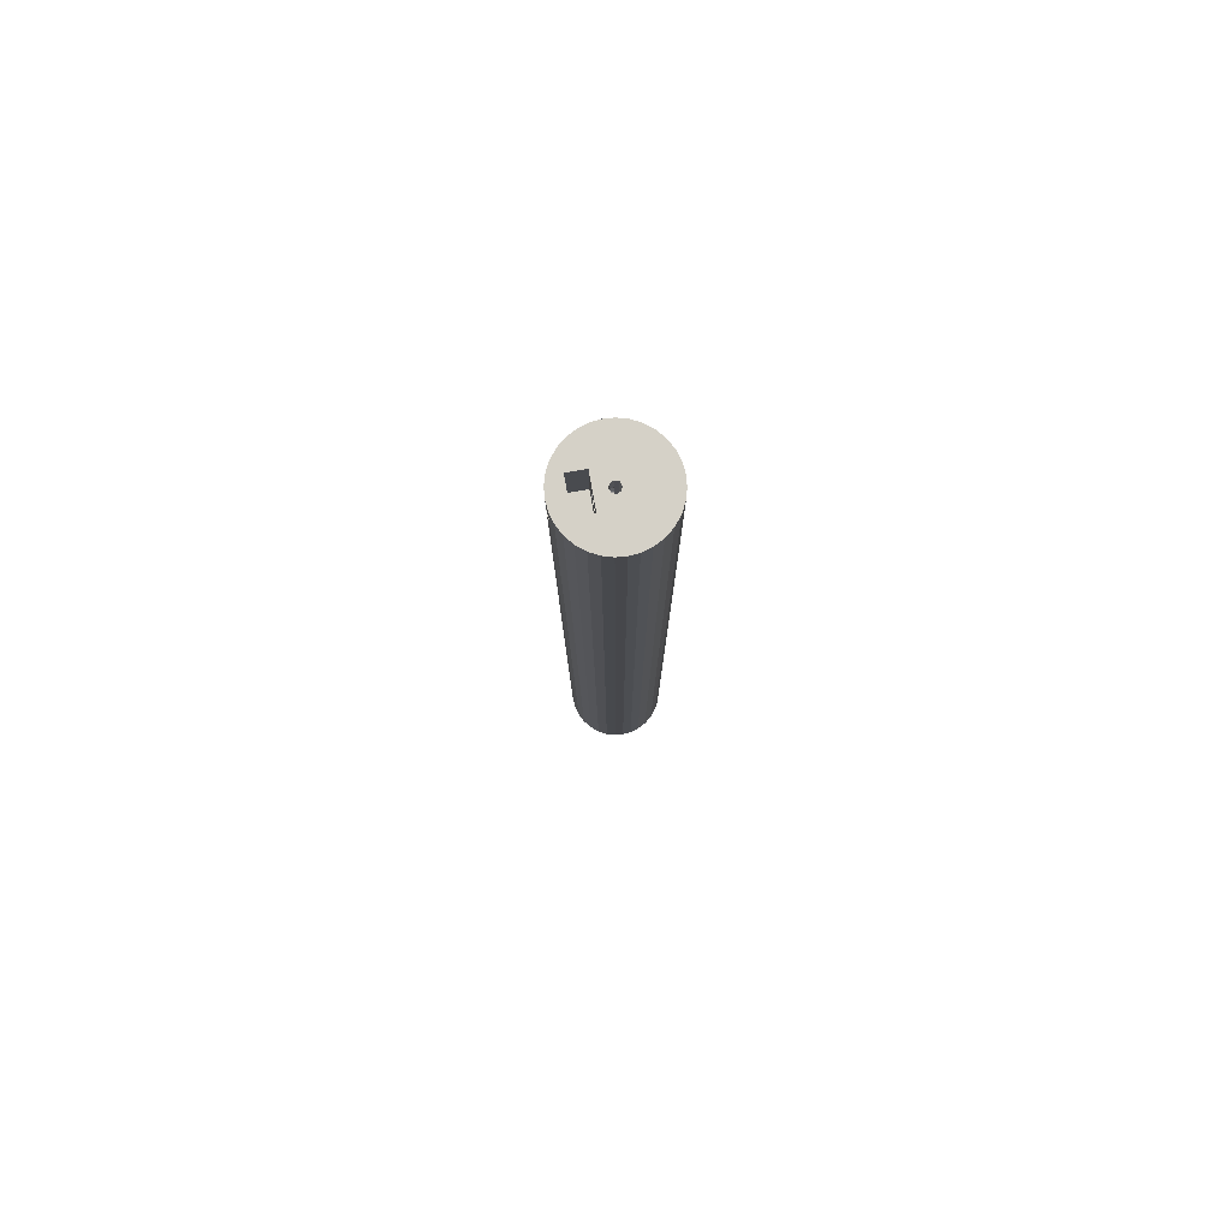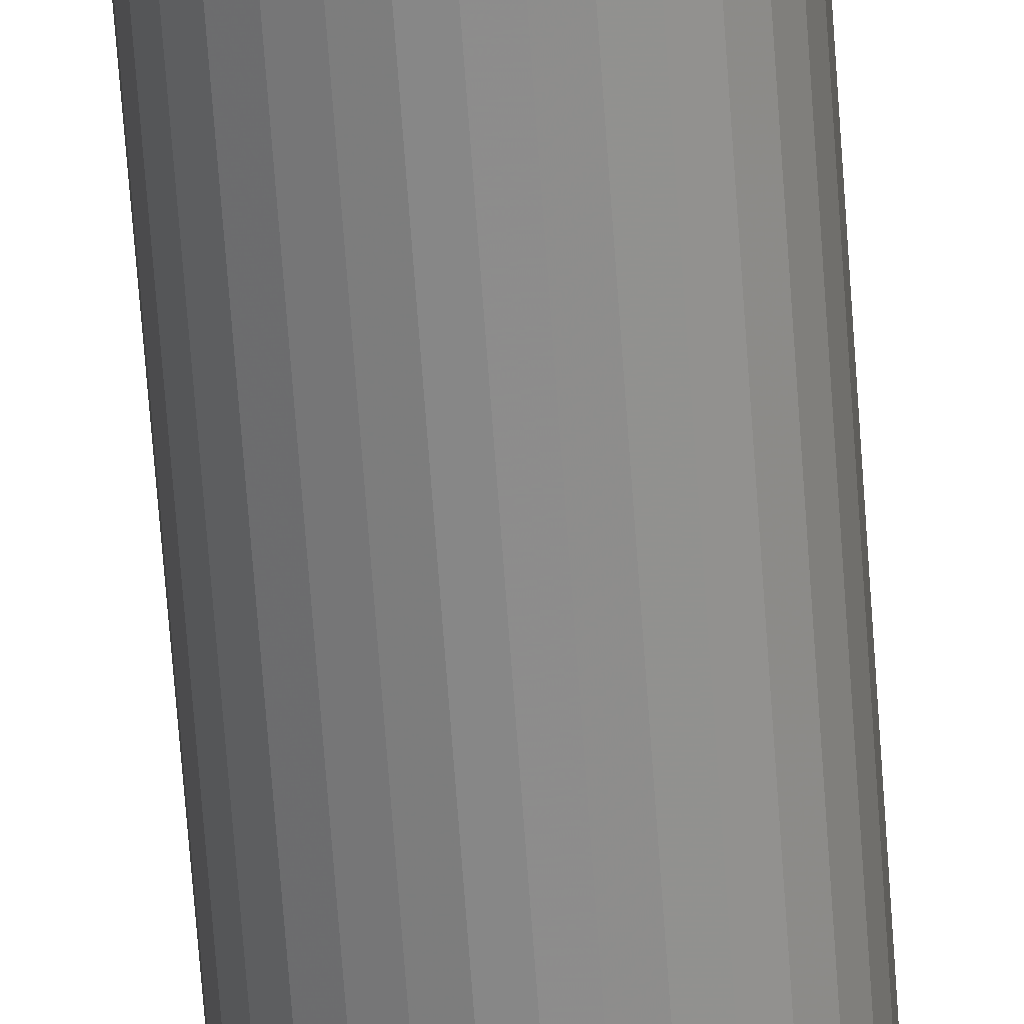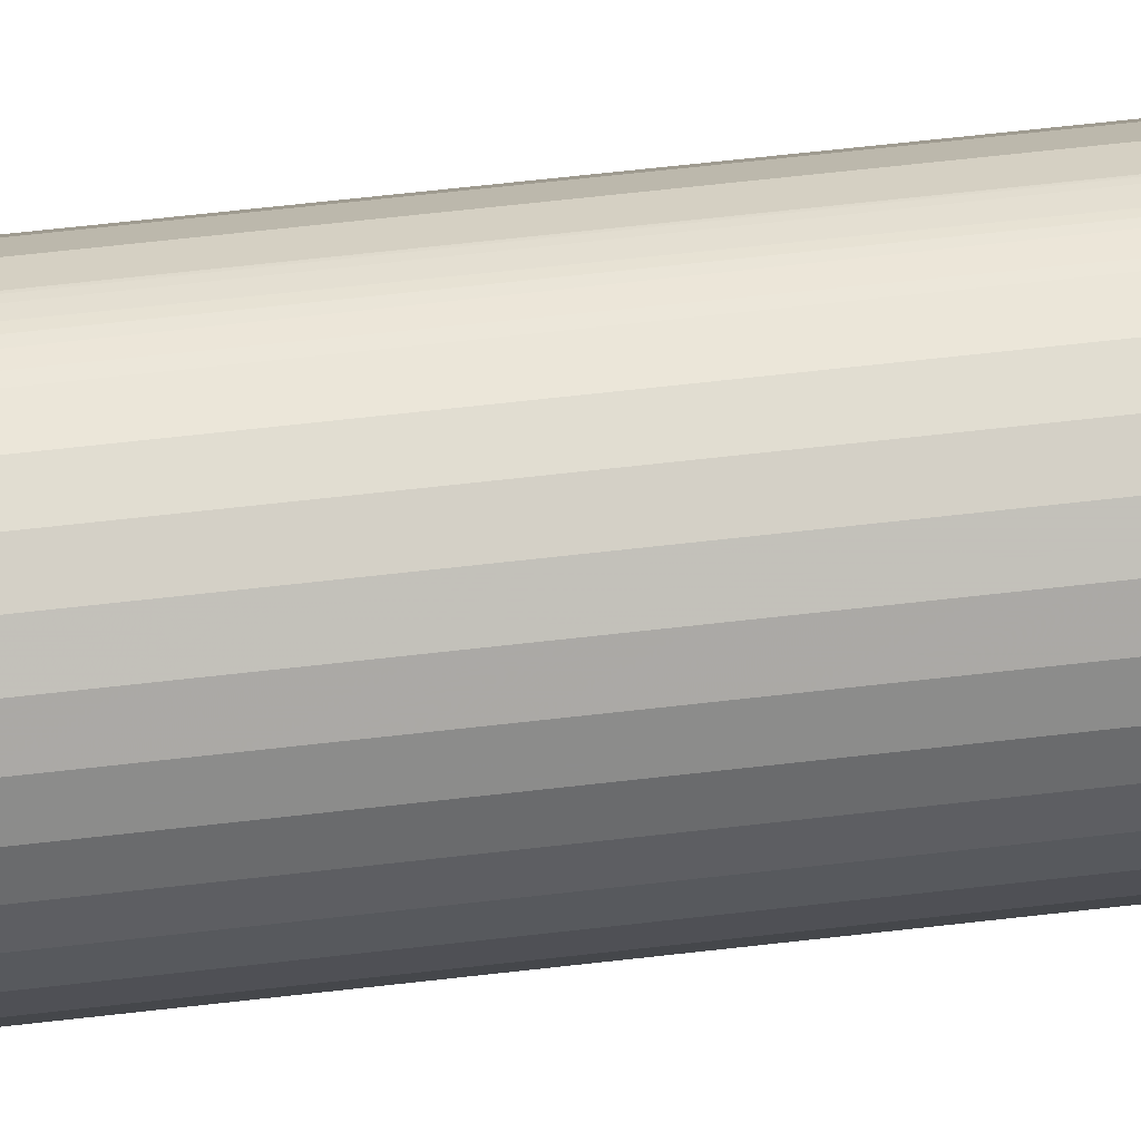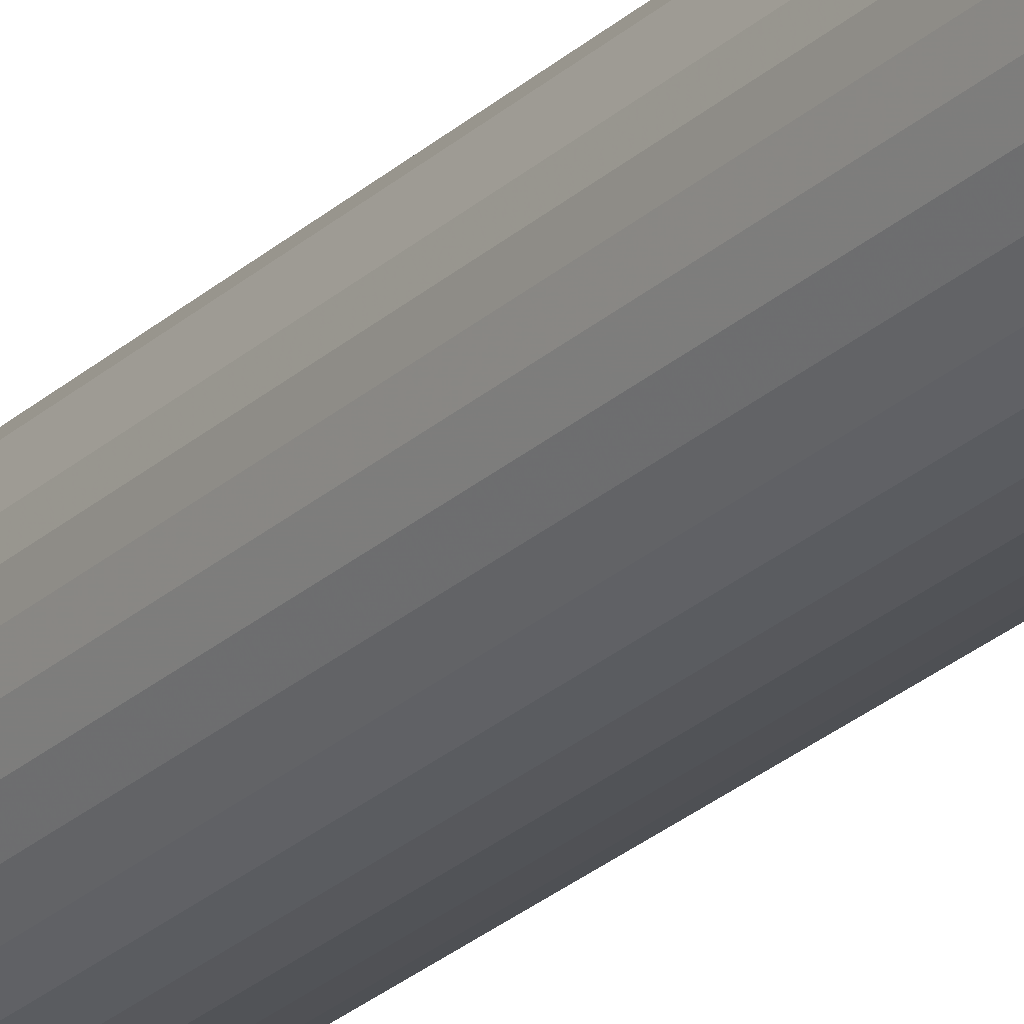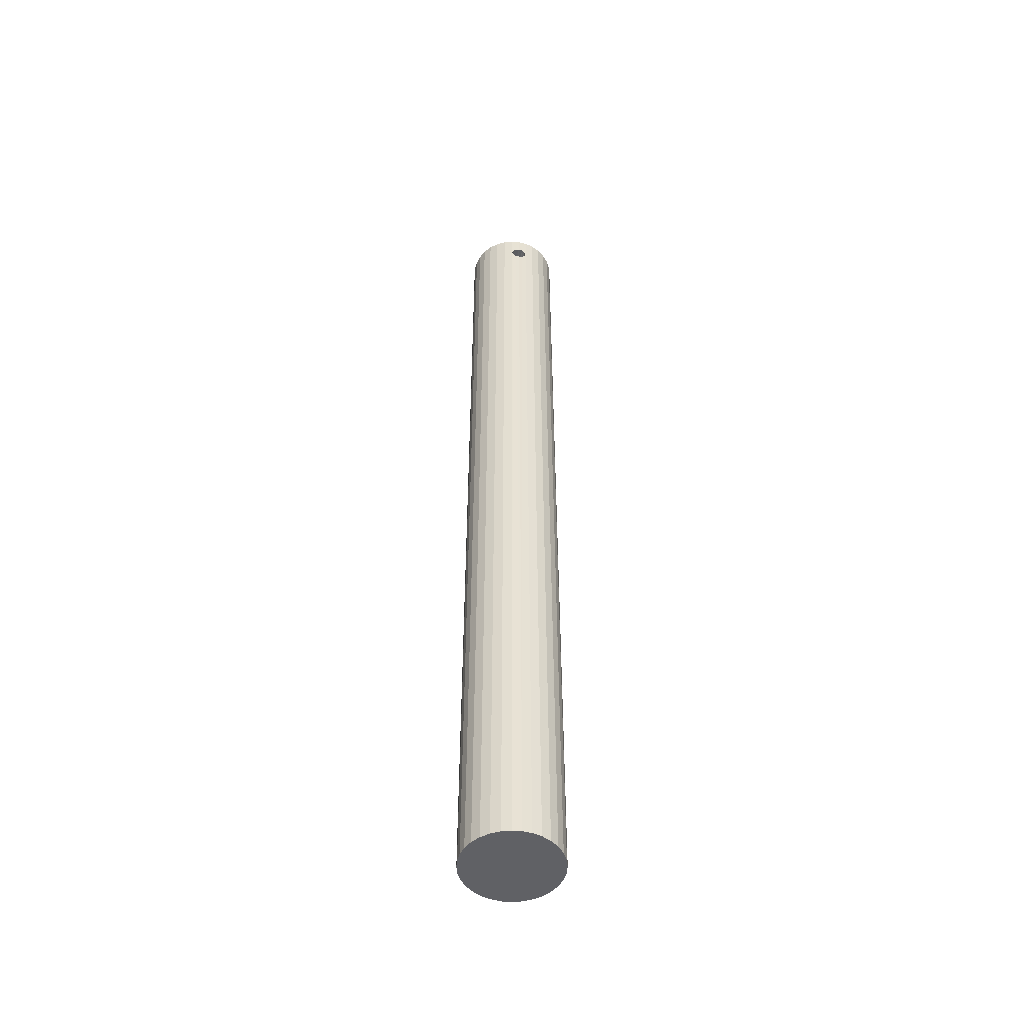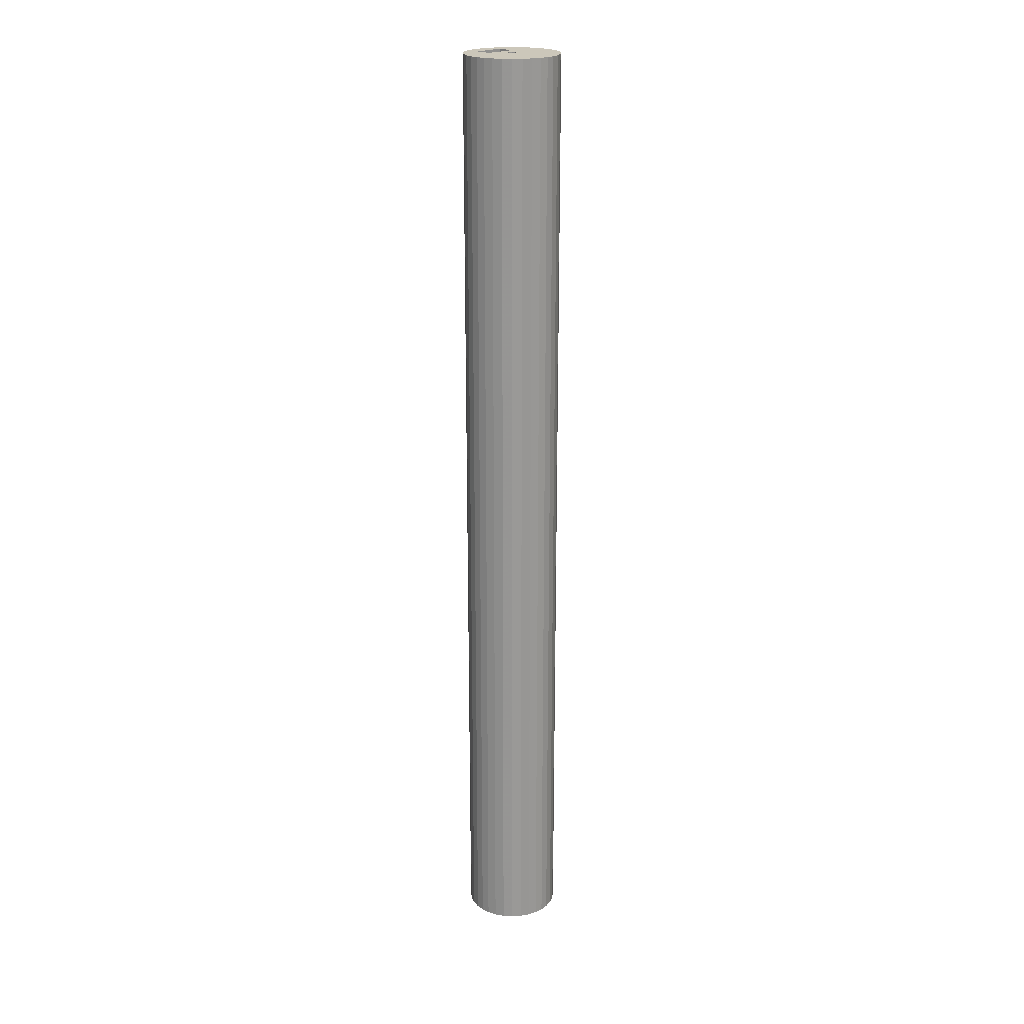
<metadata>
{"format":"obj","ext":"obj","renderer":"f3d","projection":"perspective","resolution":1024,"background":"white","views":[{"elev":79.7,"azim":-100.0,"up":"+Z"},{"elev":-63.6,"azim":4.0,"up":"+Y"},{"elev":42.5,"azim":81.2,"up":"+Y"},{"elev":-25.7,"azim":-35.1,"up":"+Y"},{"elev":-50.4,"azim":169.6,"up":"+Z"},{"elev":21.4,"azim":-45.2,"up":"+Z"}]}
</metadata>
<code>
v 1.82 9.833 0
v 3.681 9.298 0
v -0 10 0
v -1.82 9.833 0
v 5.472 8.37 0
v -3.681 9.298 0
v 7.071 7.071 0
v -5.472 8.37 0
v 8.37 5.472 0
v -7.071 7.071 0
v 9.298 3.681 0
v -8.37 5.472 0
v 9.833 1.82 0
v -9.298 3.681 0
v 10 -0 0
v -9.833 1.82 0
v 9.833 -1.82 0
v -10 0 0
v 9.298 -3.681 0
v -9.833 -1.82 0
v 8.37 -5.472 0
v -9.298 -3.681 0
v 7.071 -7.071 0
v -8.37 -5.472 0
v 5.472 -8.37 0
v -7.071 -7.071 0
v 3.681 -9.298 0
v -5.472 -8.37 0
v 1.82 -9.833 0
v -3.681 -9.298 0
v -0 -10 0
v -1.82 -9.833 0
v 9.833 1.82 200
v 9.298 3.681 200
v 10 -0 200
v 9.833 -1.82 200
v 8.37 5.472 200
v 9.298 -3.681 200
v 7.071 7.071 200
v 8.37 -5.472 200
v 5.472 8.37 200
v 7.071 -7.071 200
v 3.681 9.298 200
v 5.472 -8.37 200
v 3.681 -9.298 200
v 1.82 -9.833 200
v -0 -10 200
v 0 -1 200
v 0.7071 -0.7071 200
v 1 0 200
v -0.7071 0.7071 200
v 0 1 200
v -3.25 3.26 200
v 0.7071 0.7071 200
v 3.25 3.26 200
v 3.25 6.76 200
v 1.82 9.833 200
v -3.25 6.76 200
v 0 10 200
v -1 0 200
v -1.82 9.833 200
v -0.7071 -0.7071 200
v -3.681 9.298 200
v -5.472 8.37 200
v -7.071 7.071 200
v -8.37 5.472 200
v -9.298 3.681 200
v -1.82 -9.833 200
v -9.833 1.82 200
v -3.681 -9.298 200
v -10 0 200
v -5.472 -8.37 200
v -9.833 -1.82 200
v -7.071 -7.071 200
v -9.298 -3.681 200
v -8.37 -5.472 200
v 2e-10 10 192.7
v 0.8615 9.963 192.9
v -1e-10 10 196.2
v 0.8615 9.963 196
v 1.546 9.88 193.6
v 1.75 9.846 194.5
v 1.546 9.88 195.3
v -0.8615 9.963 196
v -0.8615 9.963 192.9
v -1.546 9.88 195.3
v -1.75 9.846 194.5
v -1.546 9.88 193.6
v -0.7071 -0.7071 188
v -0 -1 188
v -1 0 188
v -0.7071 0.7071 188
v 0.7071 -0.7071 188
v 0 1 188
v 1 -0 188
v 0.7071 0.7071 188
v 1 -1e-10 193
v 1 0 195.9
v -1 -1e-10 195.9
v -1 0 193
v -0.8393 0.5437 196
v -0.5932 0.8051 196.1
v -0 1 196.2
v -0.8393 0.5437 192.9
v -0.5932 0.8051 192.8
v 0 1 192.7
v 0.5461 0.8377 196.1
v 0.8069 0.5907 196
v 0.5461 0.8377 192.8
v 0.8069 0.5907 192.9
v 3.25 3.26 188
v 3.25 6.76 188
v -3.25 3.26 188
v -3.25 6.76 188
v -1.75 3.26 194.5
v -1.627 3.26 195.1
v -1.237 3.26 195.7
v -0.6442 3.26 196.1
v 0 3.26 196.2
v 0.6442 3.26 196.1
v 1.237 3.26 195.7
v 1.627 3.26 195.1
v 1.75 3.26 194.5
v 1.627 3.26 193.8
v 1.237 3.26 193.2
v 0.6442 3.26 192.8
v 0 3.26 192.7
v -0.6442 3.26 192.8
v -1.237 3.26 193.2
v -1.627 3.26 193.8
v 1.75 6.76 194.5
v 1.627 6.76 195.1
v 1.237 6.76 195.7
v 0.6442 6.76 196.1
v -0 6.76 196.2
v -0.6442 6.76 196.1
v -1.237 6.76 195.7
v -1.627 6.76 195.1
v -1.75 6.76 194.5
v -1.627 6.76 193.8
v -1.237 6.76 193.2
v -0.6442 6.76 192.8
v 0 6.76 192.7
v 0.6442 6.76 192.8
v 1.237 6.76 193.2
v 1.627 6.76 193.8
v -1.627 0 193.8
v -1.627 0 195.1
v -1.75 0 194.5
v 1.627 0 195.1
v 1.627 0 193.8
v 1.75 0 194.5
f 1 2 3
f 3 2 4
f 2 5 4
f 4 5 6
f 5 7 6
f 6 7 8
f 7 9 8
f 8 9 10
f 9 11 10
f 10 11 12
f 11 13 12
f 12 13 14
f 13 15 14
f 14 15 16
f 15 17 16
f 16 17 18
f 17 19 18
f 18 19 20
f 19 21 20
f 20 21 22
f 21 23 22
f 22 23 24
f 23 25 24
f 24 25 26
f 25 27 26
f 26 27 28
f 27 29 28
f 28 29 30
f 29 31 30
f 30 31 32
f 33 34 35
f 35 34 36
f 34 37 36
f 36 37 38
f 37 39 38
f 38 39 40
f 39 41 40
f 40 41 42
f 41 43 42
f 42 43 44
f 44 43 45
f 46 45 47
f 47 45 48
f 48 45 49
f 49 45 50
f 51 52 53
f 52 54 53
f 53 54 55
f 54 50 55
f 50 45 55
f 45 43 55
f 55 43 56
f 43 57 56
f 56 57 58
f 57 59 58
f 51 53 60
f 59 61 58
f 60 53 62
f 61 63 58
f 58 63 53
f 63 64 53
f 48 62 47
f 64 65 53
f 53 65 62
f 65 66 62
f 62 66 47
f 66 67 47
f 47 67 68
f 67 69 68
f 68 69 70
f 69 71 70
f 70 71 72
f 71 73 72
f 72 73 74
f 73 75 74
f 74 75 76
f 77 78 3
f 79 59 80
f 3 78 1
f 78 81 1
f 81 82 1
f 59 57 80
f 80 57 83
f 83 57 82
f 82 57 1
f 15 13 35
f 35 13 33
f 1 57 2
f 57 43 2
f 13 11 33
f 33 11 34
f 2 43 5
f 43 41 5
f 11 9 34
f 34 9 37
f 5 41 7
f 41 39 7
f 7 39 9
f 9 39 37
f 79 84 59
f 77 3 85
f 59 84 61
f 84 86 61
f 86 87 61
f 3 4 85
f 85 4 88
f 88 4 87
f 87 4 61
f 71 69 18
f 18 69 16
f 61 4 63
f 4 6 63
f 69 67 16
f 16 67 14
f 63 6 64
f 6 8 64
f 67 66 14
f 14 66 12
f 64 8 65
f 8 10 65
f 65 10 66
f 66 10 12
f 18 20 71
f 71 20 73
f 47 68 31
f 31 68 32
f 20 22 73
f 73 22 75
f 68 70 32
f 32 70 30
f 22 24 75
f 75 24 76
f 70 72 30
f 30 72 28
f 24 26 76
f 76 26 74
f 26 28 74
f 74 28 72
f 31 29 47
f 47 29 46
f 35 36 15
f 15 36 17
f 29 27 46
f 46 27 45
f 36 38 17
f 17 38 19
f 27 25 45
f 45 25 44
f 38 40 19
f 19 40 21
f 25 23 44
f 44 23 42
f 23 21 42
f 42 21 40
f 89 90 91
f 91 90 92
f 90 93 92
f 92 93 94
f 93 95 94
f 94 95 96
f 95 93 97
f 97 93 98
f 98 93 50
f 50 93 49
f 93 90 49
f 49 90 48
f 60 62 99
f 99 62 100
f 100 62 91
f 91 62 89
f 62 48 89
f 89 48 90
f 99 101 60
f 60 101 51
f 101 102 51
f 51 102 52
f 52 102 103
f 100 91 104
f 91 92 104
f 104 92 105
f 106 105 94
f 94 105 92
f 103 107 52
f 52 107 54
f 107 108 54
f 54 108 50
f 50 108 98
f 106 94 109
f 94 96 109
f 109 96 110
f 97 110 95
f 95 110 96
f 111 112 113
f 113 112 114
f 115 53 116
f 116 53 117
f 53 55 117
f 117 55 118
f 118 55 119
f 119 55 120
f 120 55 121
f 121 55 122
f 55 111 122
f 122 111 123
f 123 111 124
f 124 111 125
f 111 113 125
f 125 113 126
f 126 113 127
f 127 113 128
f 128 113 129
f 129 113 130
f 113 53 130
f 130 53 115
f 114 58 113
f 113 58 53
f 131 56 132
f 132 56 133
f 56 58 133
f 133 58 134
f 134 58 135
f 135 58 136
f 136 58 137
f 137 58 138
f 58 114 138
f 138 114 139
f 139 114 140
f 140 114 141
f 114 112 141
f 141 112 142
f 142 112 143
f 143 112 144
f 144 112 145
f 145 112 146
f 112 56 146
f 146 56 131
f 111 55 112
f 112 55 56
f 100 147 99
f 99 147 148
f 148 147 149
f 98 150 97
f 97 150 151
f 151 150 152
f 106 127 105
f 127 128 105
f 105 128 104
f 104 128 100
f 128 129 100
f 149 147 115
f 115 147 130
f 100 129 147
f 147 129 130
f 143 77 142
f 77 85 142
f 142 85 141
f 85 88 141
f 141 88 140
f 139 140 87
f 140 88 87
f 106 109 127
f 127 109 126
f 109 110 126
f 110 97 126
f 126 97 125
f 123 124 152
f 152 124 151
f 97 151 125
f 151 124 125
f 131 82 146
f 82 81 146
f 146 81 145
f 81 78 145
f 145 78 144
f 143 144 77
f 144 78 77
f 103 119 107
f 119 120 107
f 107 120 108
f 108 120 98
f 120 121 98
f 152 150 123
f 123 150 122
f 98 121 150
f 150 121 122
f 135 79 134
f 79 80 134
f 134 80 133
f 80 83 133
f 133 83 132
f 131 132 82
f 132 83 82
f 103 102 119
f 119 102 118
f 102 101 118
f 101 99 118
f 118 99 117
f 115 116 149
f 149 116 148
f 99 148 117
f 148 116 117
f 139 87 138
f 87 86 138
f 138 86 137
f 86 84 137
f 137 84 136
f 135 136 79
f 136 84 79

</code>
